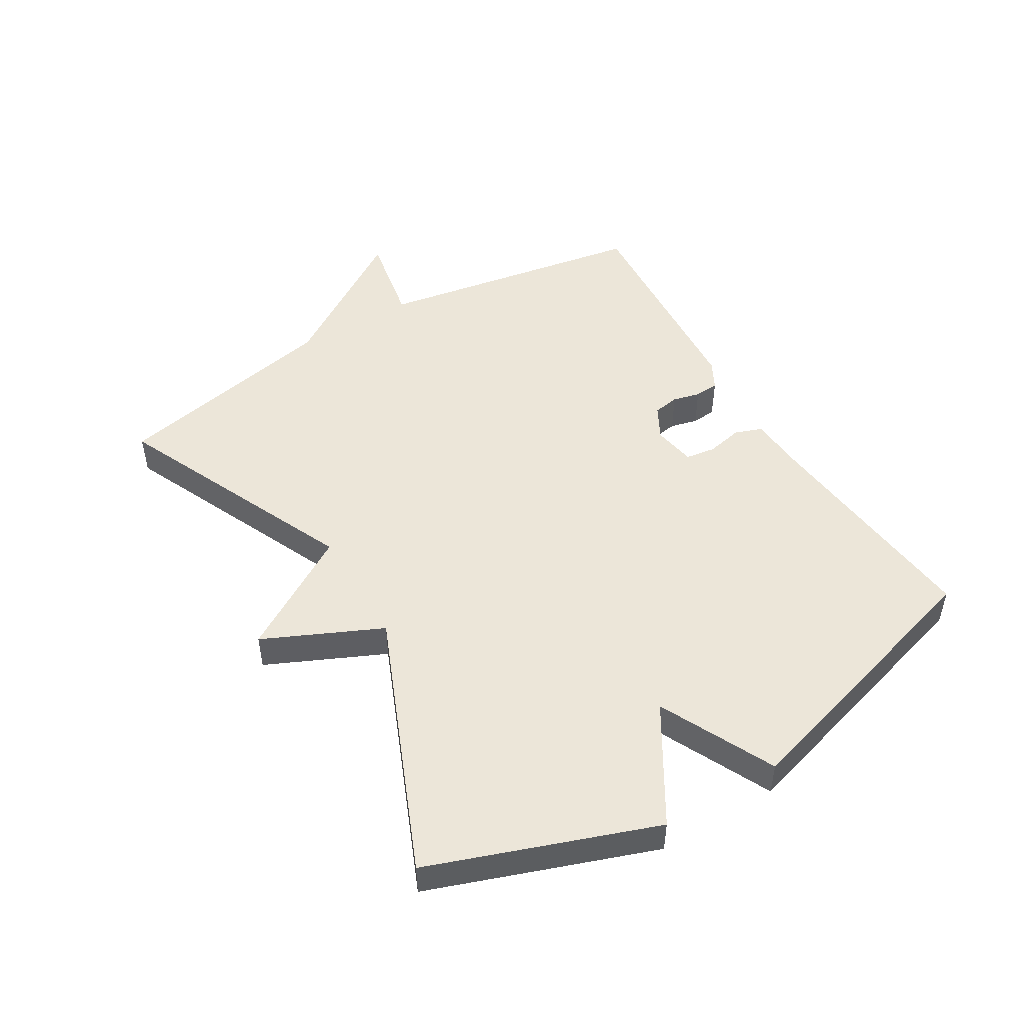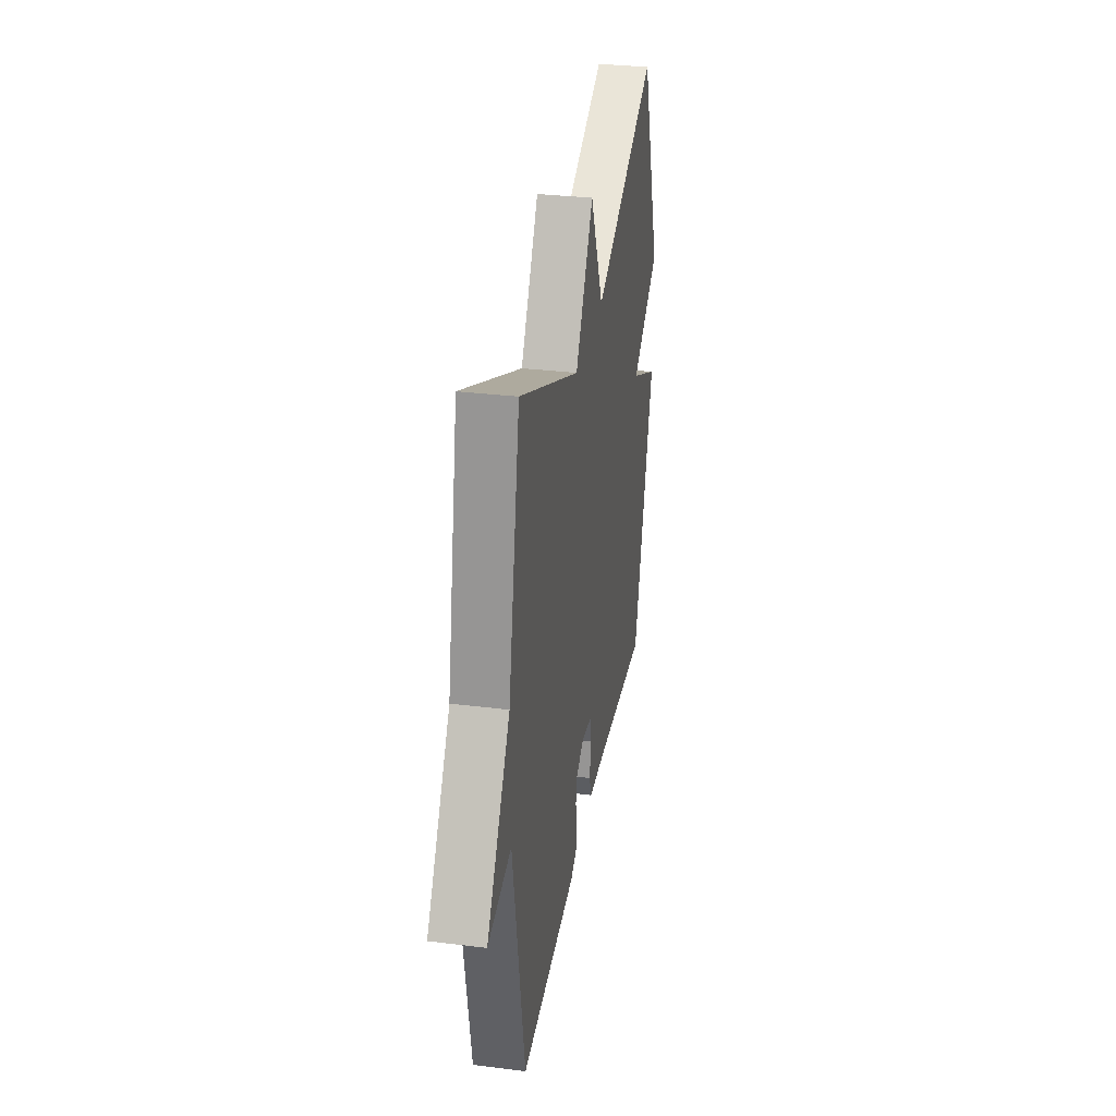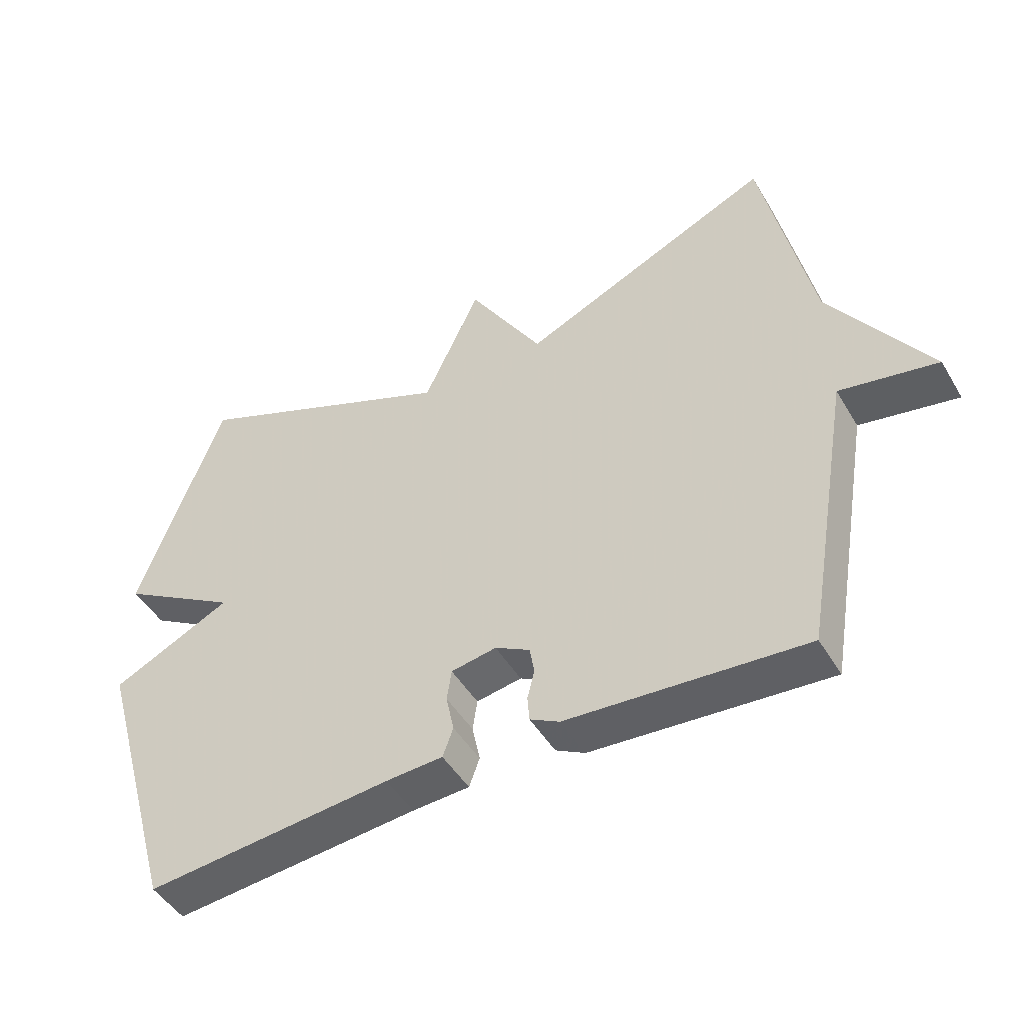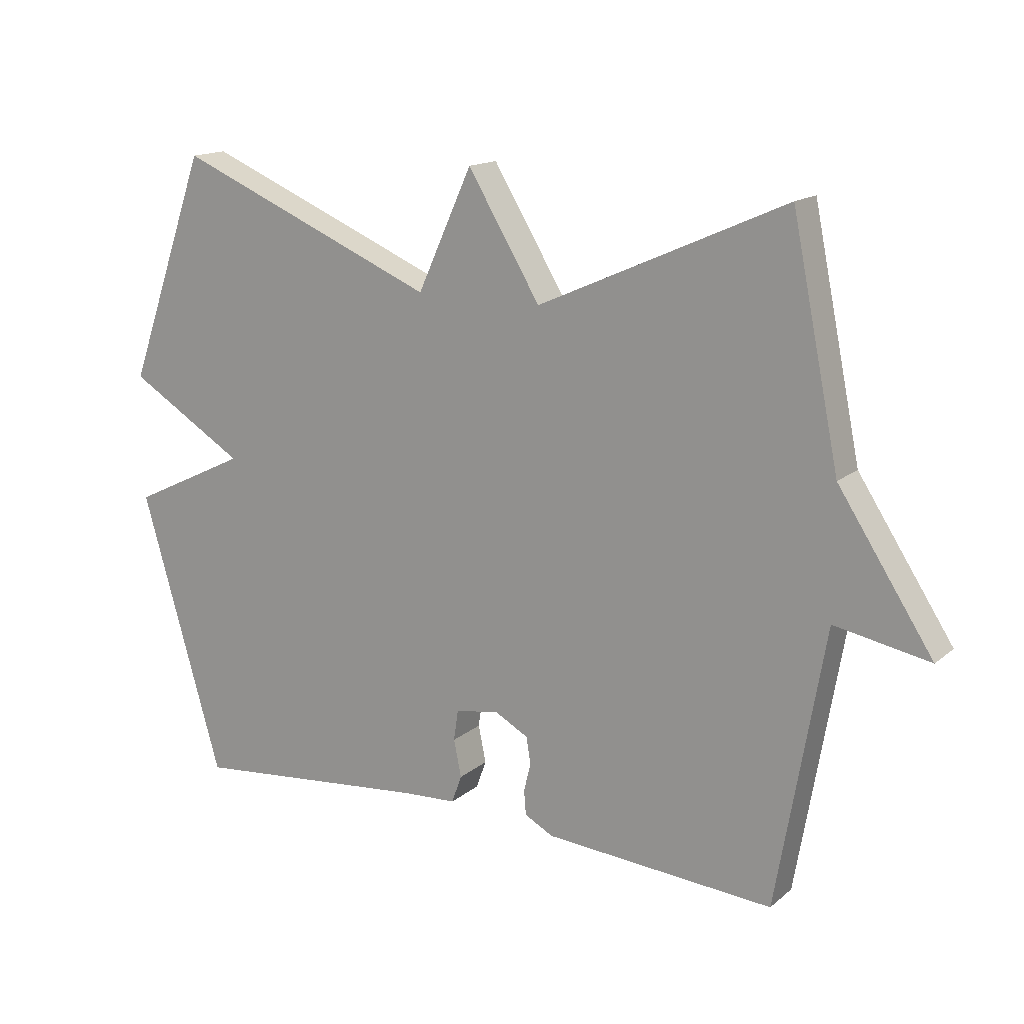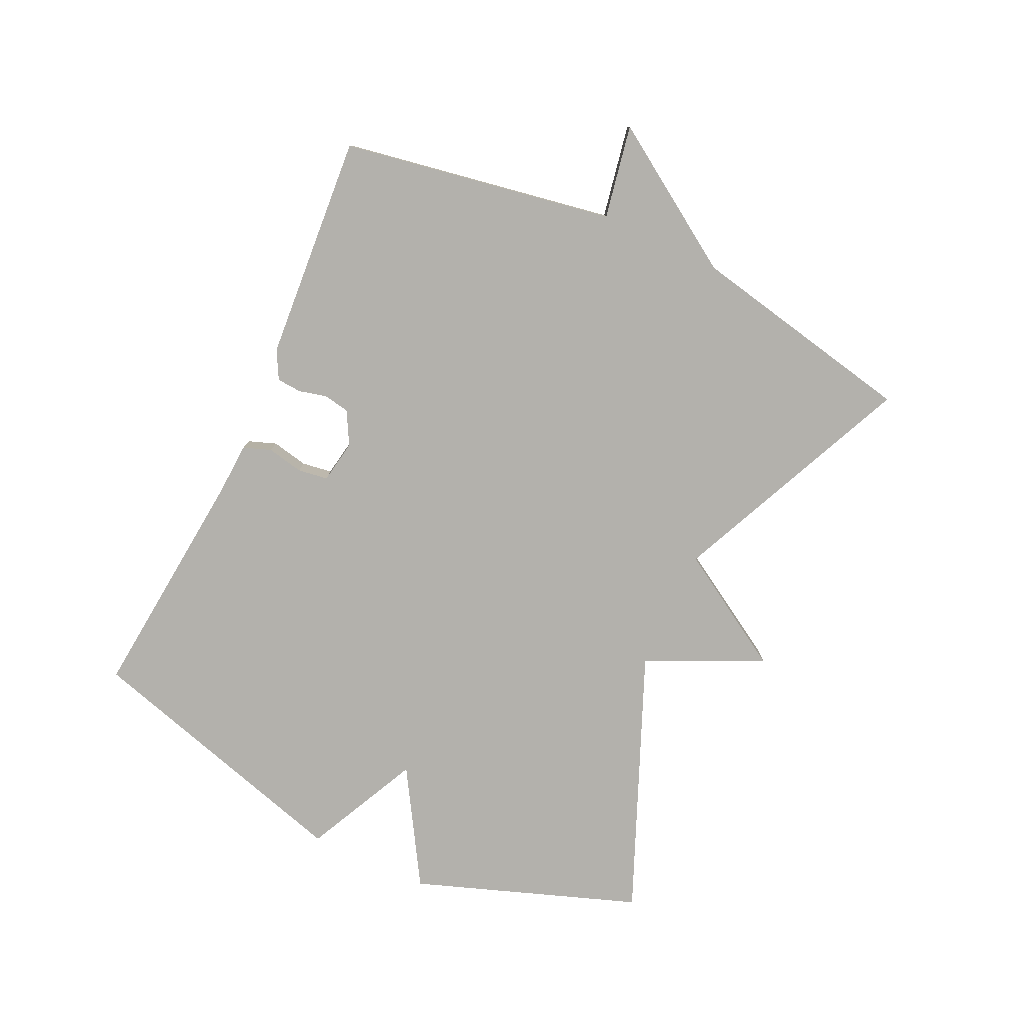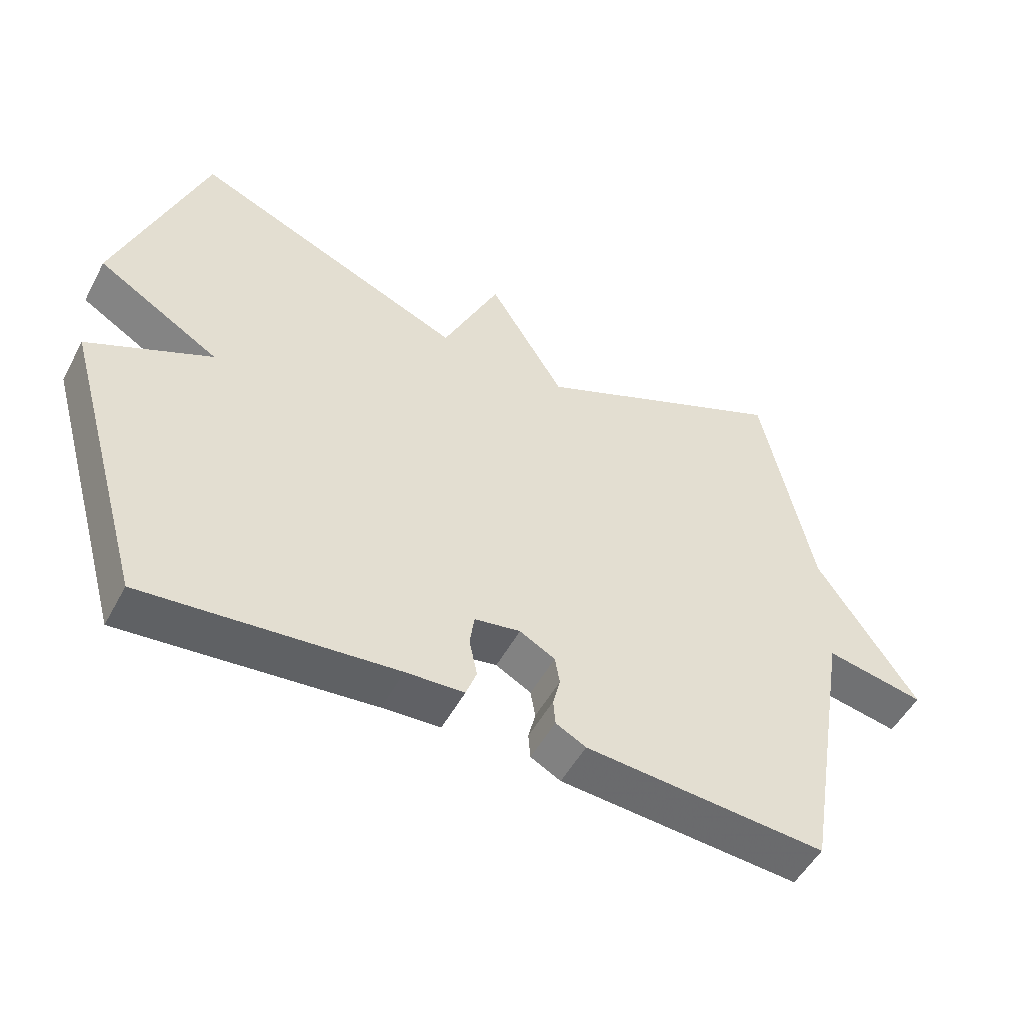
<metadata>
{"format":"obj","ext":"obj","renderer":"f3d","projection":"perspective","resolution":1024,"background":"white","views":[{"elev":49.1,"azim":59.1,"up":"+Y"},{"elev":32.3,"azim":-80.2,"up":"+Z"},{"elev":-47.4,"azim":-150.5,"up":"+Z"},{"elev":15.5,"azim":-148.3,"up":"+Z"},{"elev":-79.0,"azim":-115.0,"up":"+Y"},{"elev":-51.7,"azim":152.3,"up":"+Z"}]}
</metadata>
<code>
v 0.5 0.07 -0.5
v 0.125 0.07 -0.463
v 0.038 0.07 -0.458
v 0.022 0.07 -0.414
v 0.034 0.07 -0.356
v 0.027 0.07 -0.308
v -0.042 0.07 -0.296
v -0.095 0.07 -0.325
v -0.102 0.07 -0.367
v -0.091 0.07 -0.411
v -0.094 0.07 -0.45
v -0.139 0.07 -0.474
v -0.5 0.07 -0.5
v -0.575 0.07 -0.065
v -0.724 0.07 -0.093
v -0.575 0.07 0.135
v -0.5 0.07 0.5
v -0.113 0.07 0.327
v 0.001 0.07 0.515
v 0.087 0.07 0.327
v 0.5 0.07 0.5
v 0.628 0.07 0.142
v 0.444 0.07 0.031
v 0.628 0.07 -0.058
v 0.5 0 -0.5
v 0.125 0 -0.463
v 0.038 0 -0.458
v 0.022 0 -0.414
v 0.034 0 -0.356
v 0.027 0 -0.308
v -0.042 0 -0.296
v -0.095 0 -0.325
v -0.102 0 -0.367
v -0.091 0 -0.411
v -0.094 0 -0.45
v -0.139 0 -0.474
v -0.5 0 -0.5
v -0.575 0 -0.065
v -0.724 0 -0.093
v -0.575 0 0.135
v -0.5 0 0.5
v -0.113 0 0.327
v 0.001 0 0.515
v 0.087 0 0.327
v 0.5 0 0.5
v 0.628 0 0.142
v 0.444 0 0.031
v 0.628 0 -0.058
f 23 24 1 2
f 20 21 22 23
f 20 23 2 3
f 18 19 20
f 16 17 18
f 16 18 20
f 15 16 20
f 14 15 20
f 12 13 14
f 11 12 14
f 10 11 14
f 9 10 14
f 8 9 14
f 7 8 14 20
f 6 7 20
f 5 6 20
f 3 4 5
f 3 5 20
f 26 25 48 47
f 47 46 45 44
f 27 26 47 44
f 44 43 42
f 42 41 40
f 44 42 40
f 44 40 39
f 44 39 38
f 38 37 36
f 38 36 35
f 38 35 34
f 38 34 33
f 38 33 32
f 44 38 32 31
f 44 31 30
f 44 30 29
f 29 28 27
f 44 29 27
f 1 25 26 2
f 2 26 27 3
f 3 27 28 4
f 4 28 29 5
f 5 29 30 6
f 6 30 31 7
f 7 31 32 8
f 8 32 33 9
f 9 33 34 10
f 10 34 35 11
f 11 35 36 12
f 12 36 37 13
f 13 37 38 14
f 14 38 39 15
f 15 39 40 16
f 16 40 41 17
f 17 41 42 18
f 18 42 43 19
f 19 43 44 20
f 20 44 45 21
f 21 45 46 22
f 22 46 47 23
f 23 47 48 24
f 24 48 25 1

</code>
